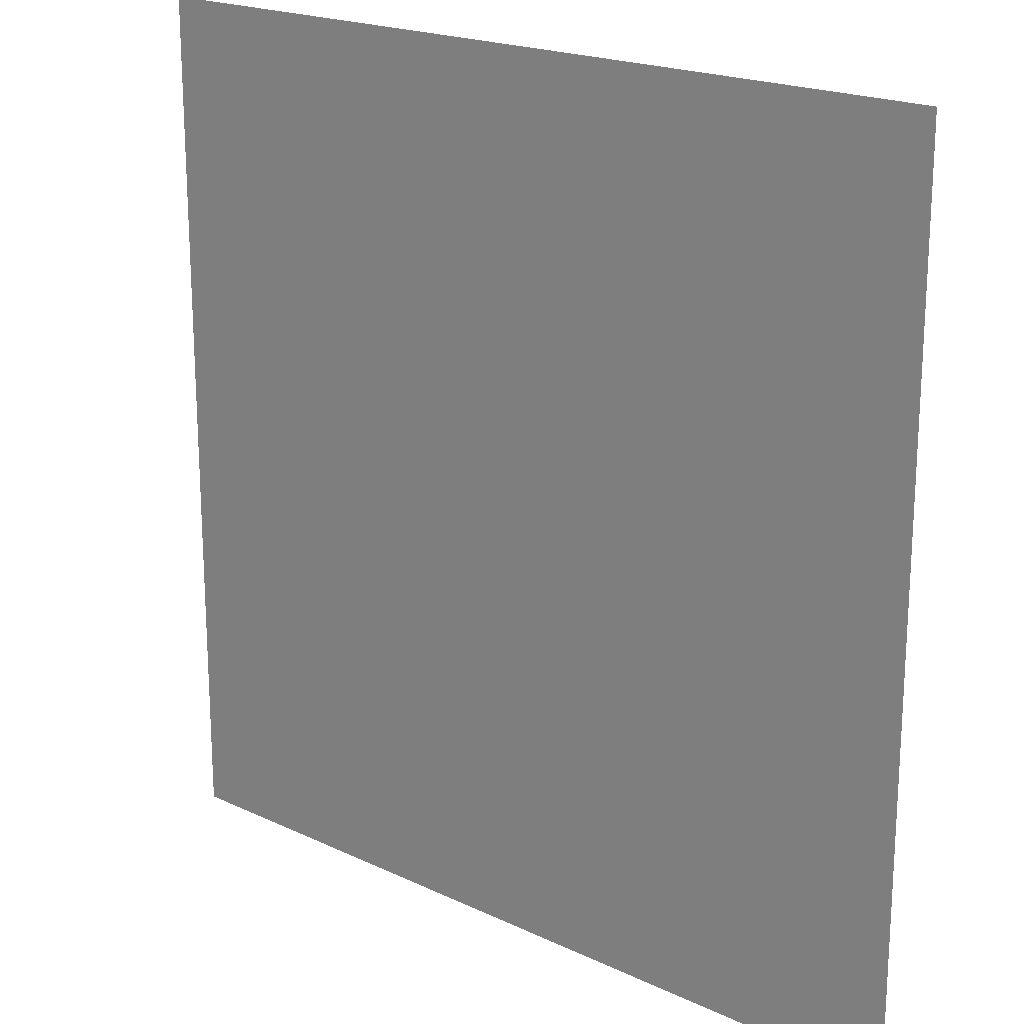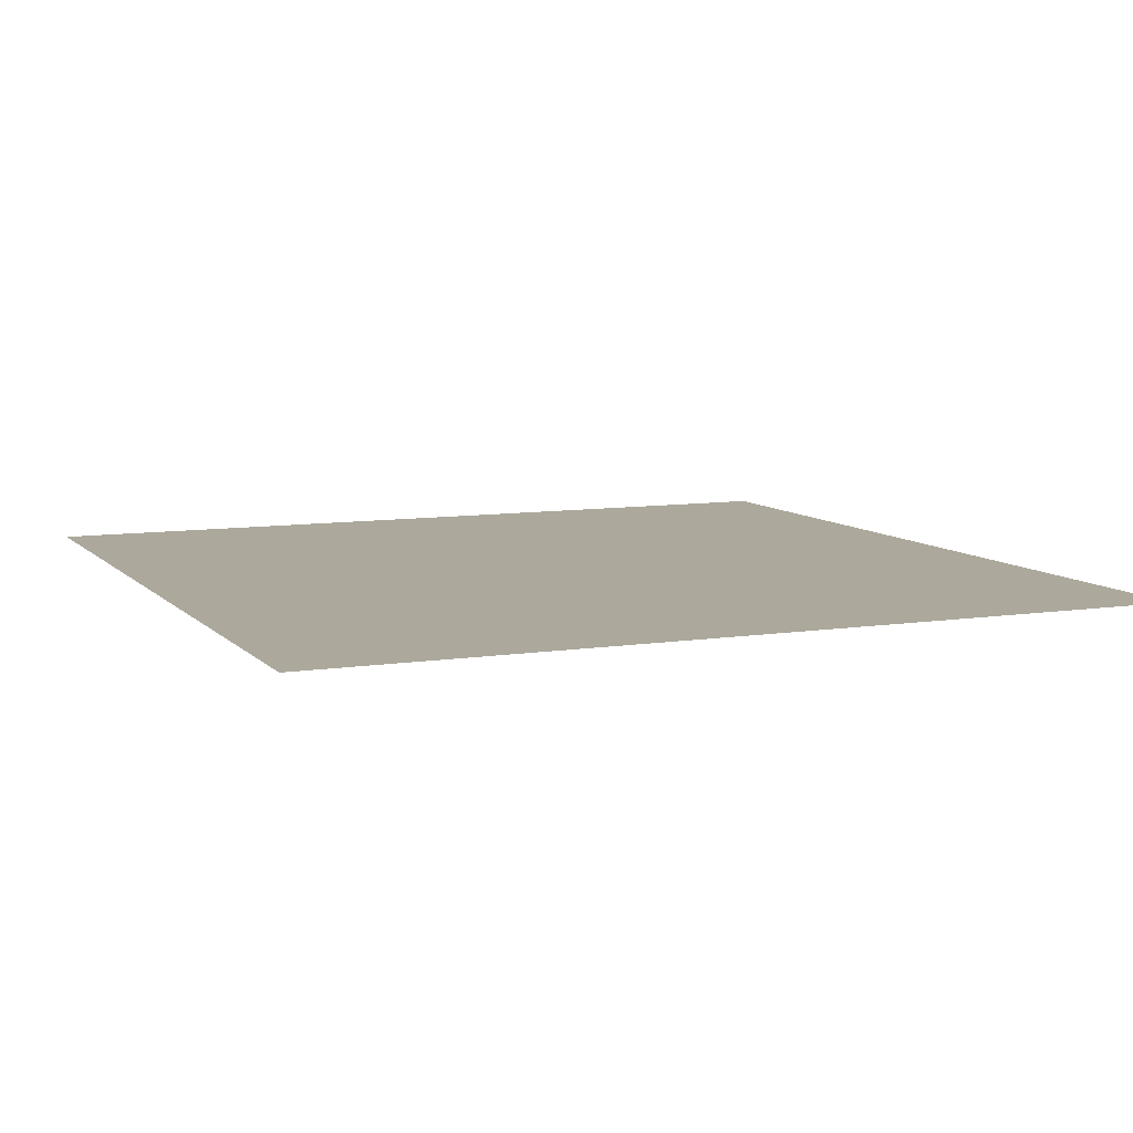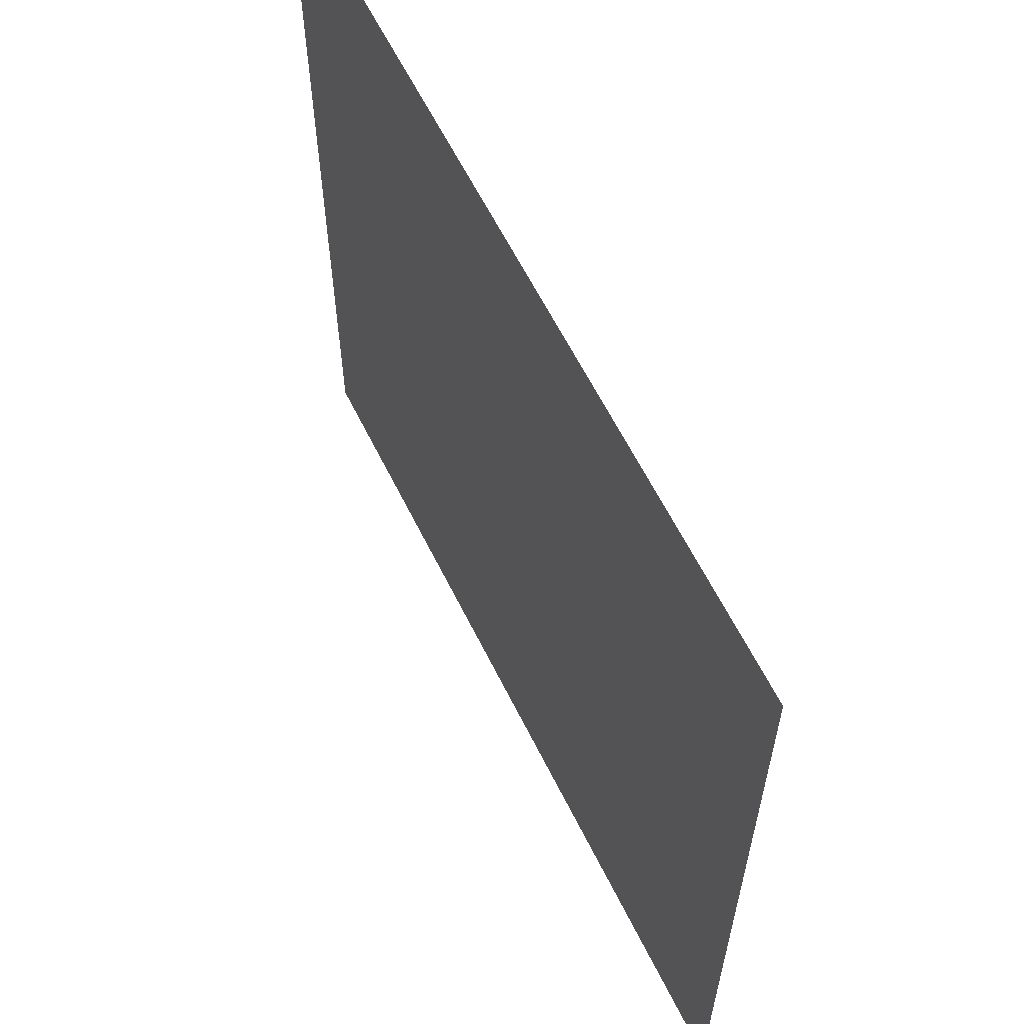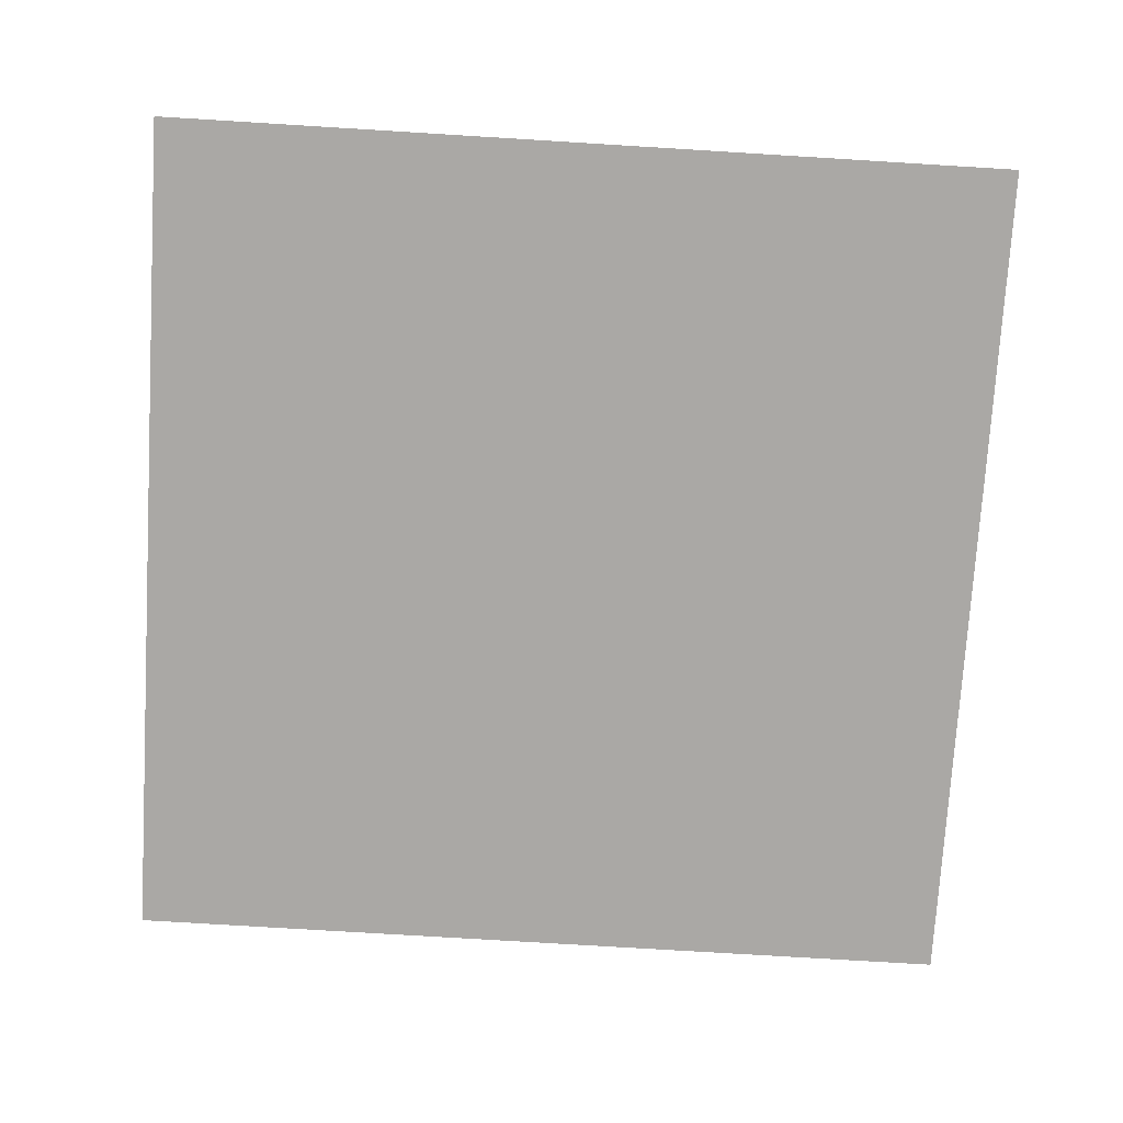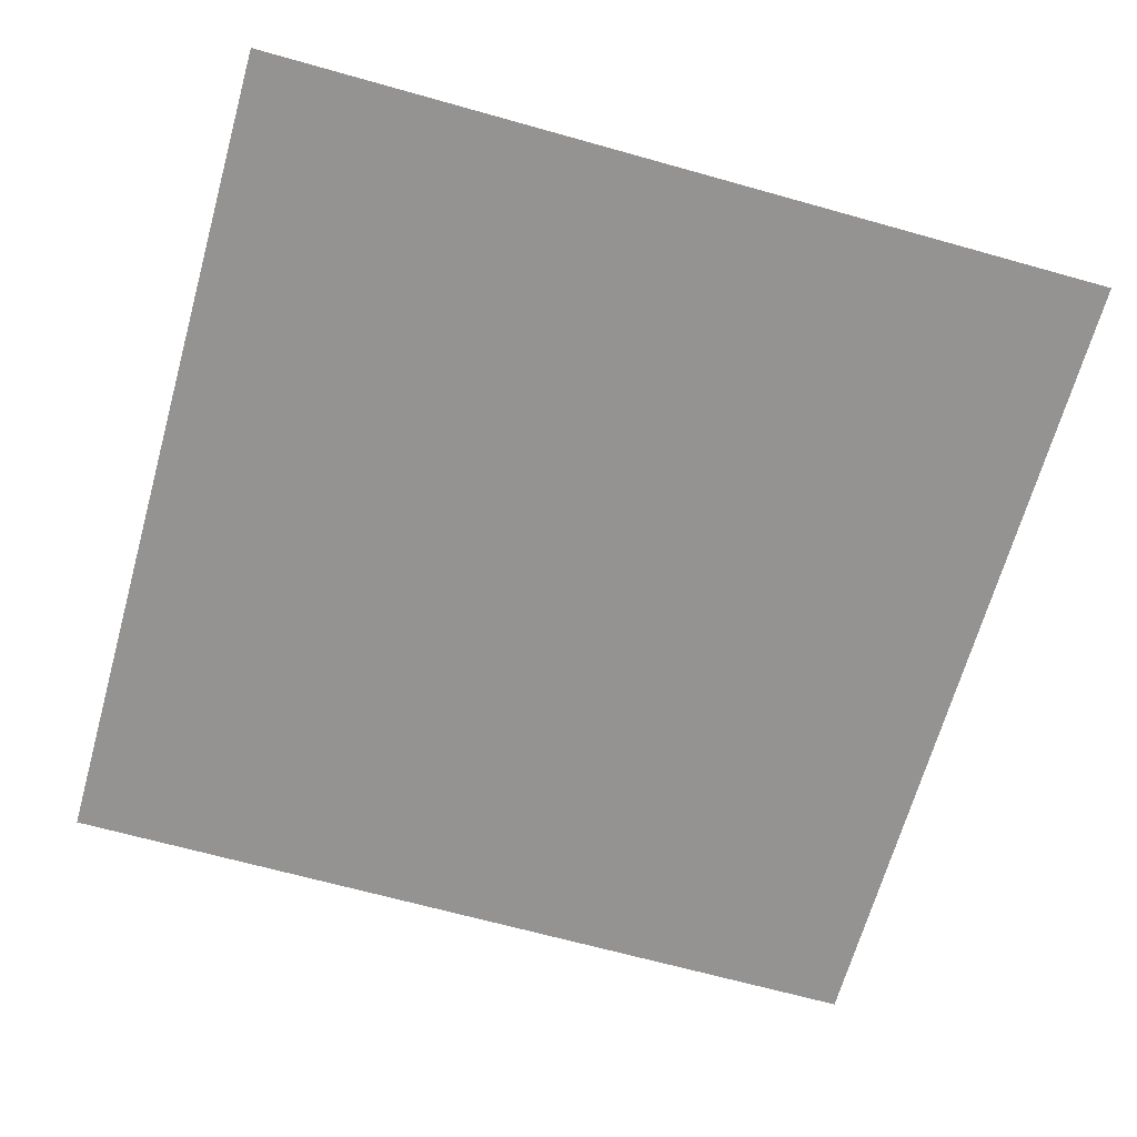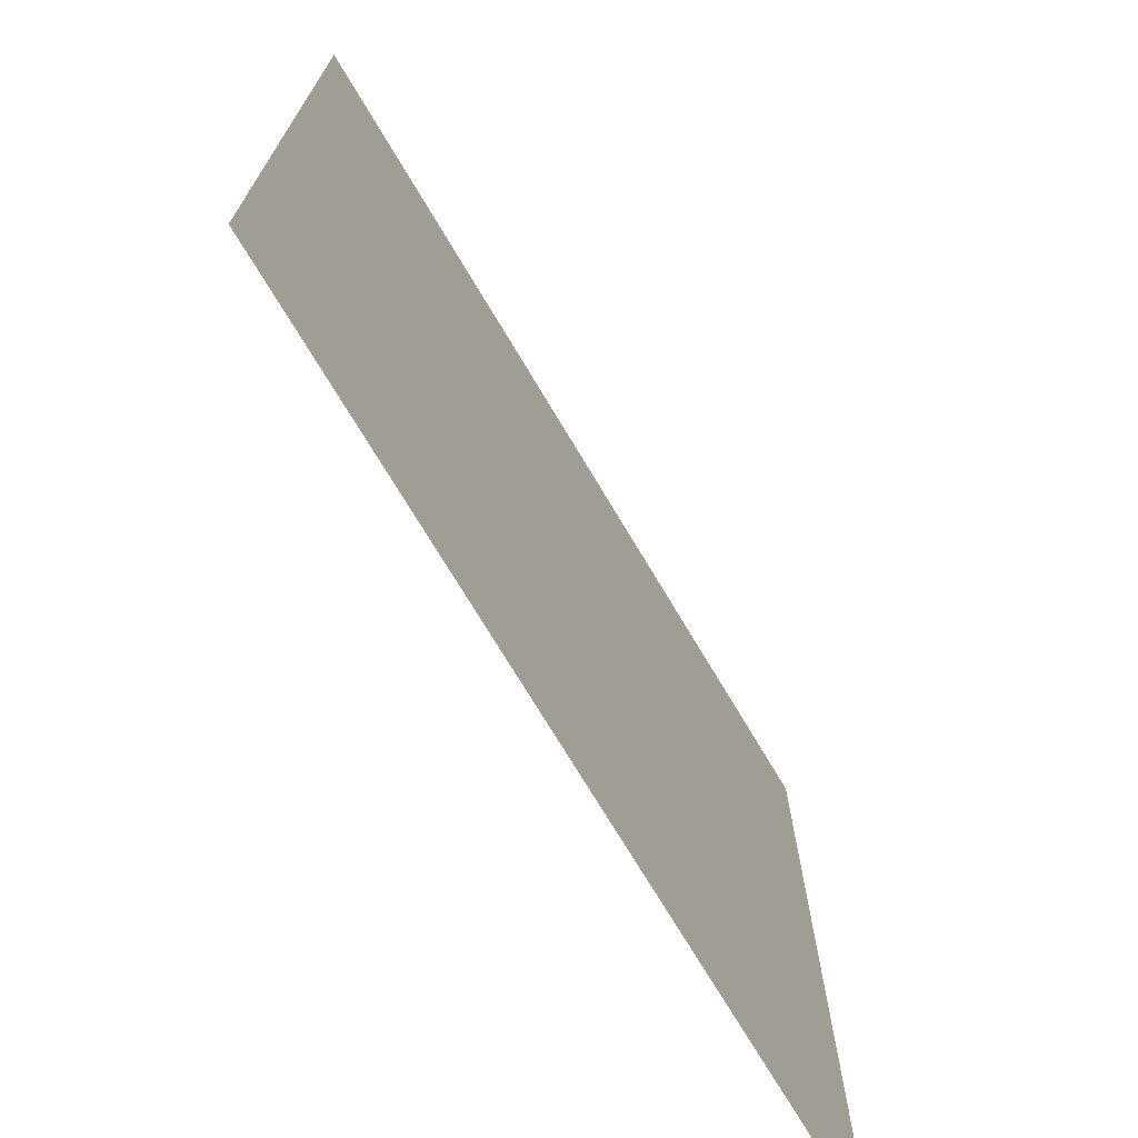
<metadata>
{"format":"obj","ext":"obj","renderer":"f3d","projection":"perspective","resolution":1024,"background":"white","views":[{"elev":19.8,"azim":-138.8,"up":"+Y"},{"elev":8.5,"azim":66.8,"up":"+Z"},{"elev":61.8,"azim":63.7,"up":"+Y"},{"elev":-75.2,"azim":-3.5,"up":"+Z"},{"elev":-66.9,"azim":164.3,"up":"+Z"},{"elev":-72.5,"azim":-59.2,"up":"+Y"}]}
</metadata>
<code>
o Mesh_220
v -0.09094 1.434 0.7982
v -0.08251 1.443 0.7982
v -0.08251 1.434 0.7982
v -0.09094 1.443 0.7982
f 1 2 3
f 2 1 4

</code>
